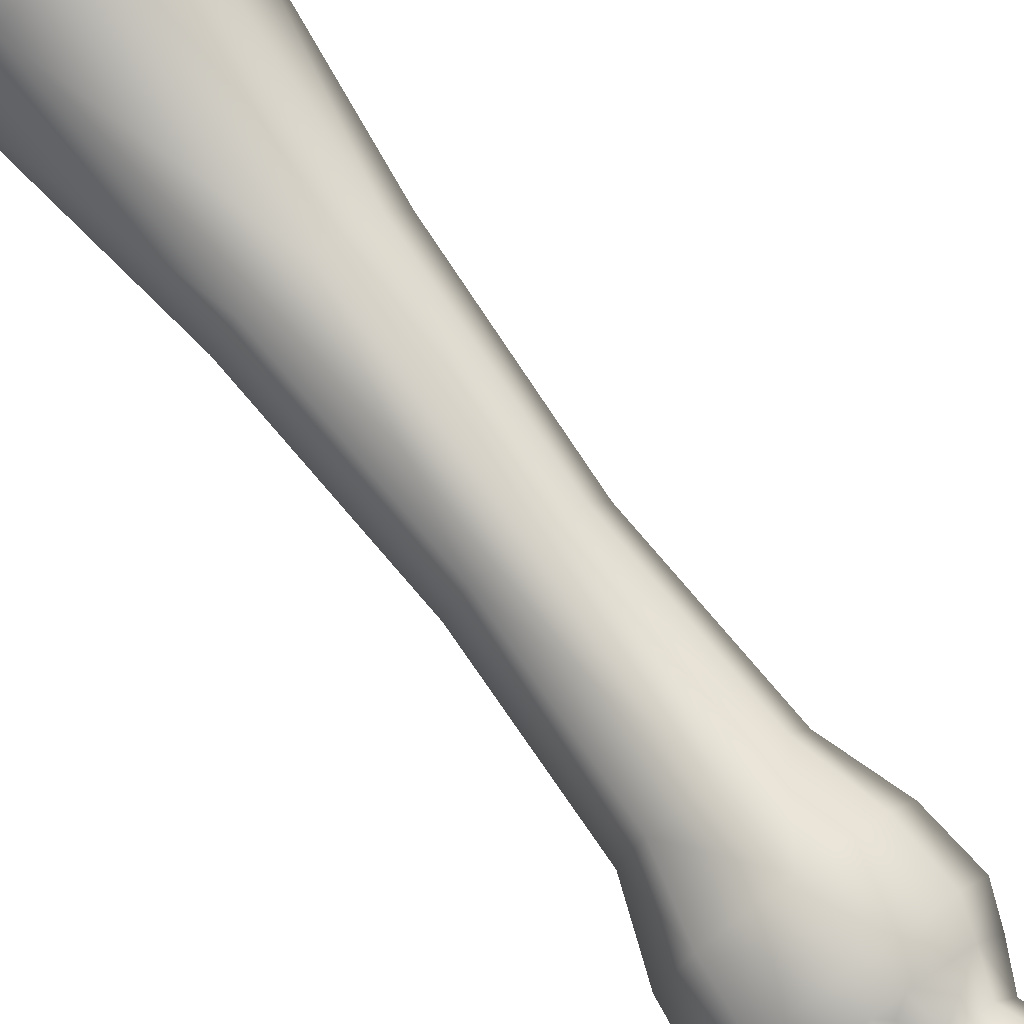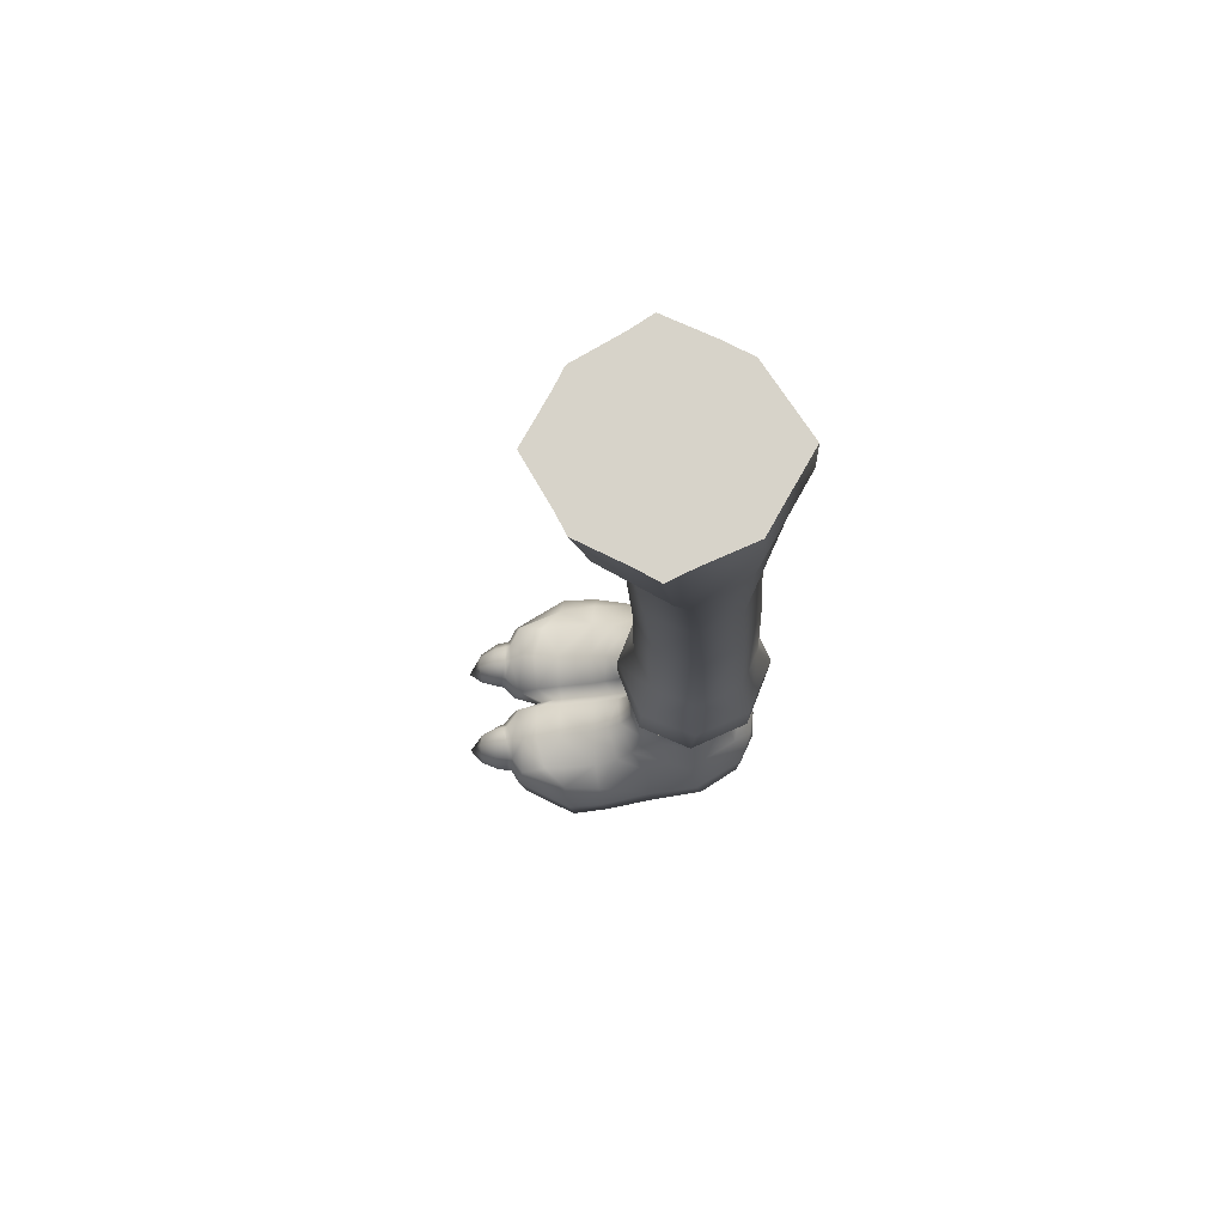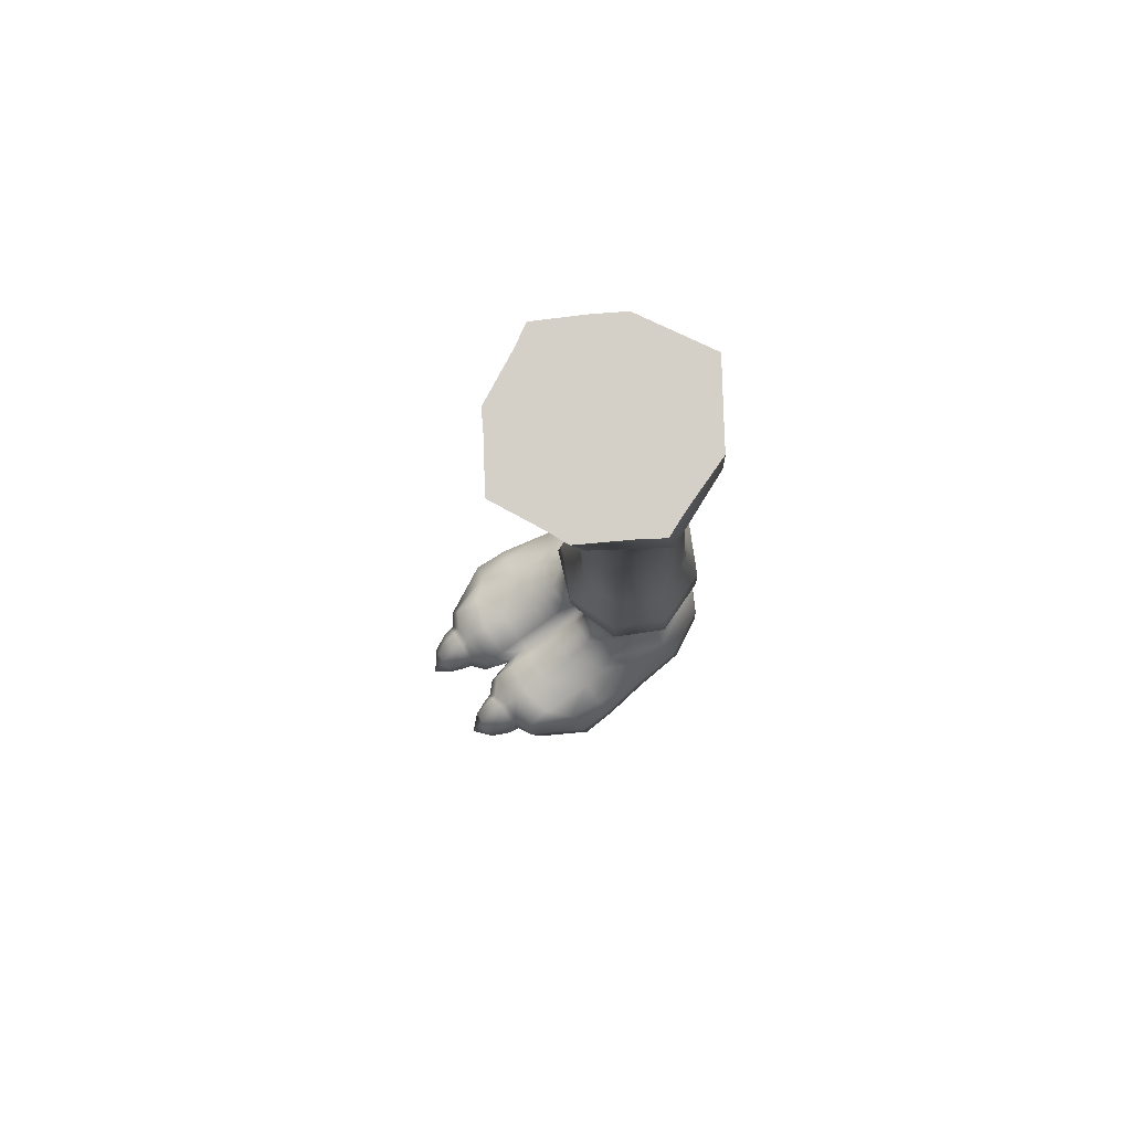
<metadata>
{"format":"obj","ext":"obj","renderer":"f3d","projection":"perspective","resolution":1024,"background":"white","views":[{"elev":79.8,"azim":-36.9,"up":"+Z"},{"elev":76.3,"azim":89.3,"up":"+Y"},{"elev":80.0,"azim":58.1,"up":"+Y"}]}
</metadata>
<code>
v  -0.1981 0.5636 0.3228
v  -0.1976 0.53 0.3214
v  -0.2369 0.5296 0.3468
v  -0.2153 0.5636 0.3339
v  -0.1731 0.5636 0.3375
v  -0.1552 0.5636 0.3479
v  -0.1553 0.5282 0.3461
v  -0.2583 0.5259 0.3876
v  -0.2468 0.5636 0.3653
v  -0.238 0.5636 0.3486
v  -0.1426 0.5636 0.3774
v  -0.1356 0.5636 0.3919
v  -0.1357 0.5237 0.3863
v  -0.2344 0.5233 0.4235
v  -0.2512 0.5636 0.4058
v  -0.2596 0.5636 0.393
v  -0.1424 0.5636 0.4037
v  -0.157 0.5218 0.4229
v  -0.1963 0.5217 0.4427
v  -0.2235 0.5636 0.4393
v  -0.2355 0.5636 0.4331
v  -0.1571 0.5636 0.4328
v  -0.1687 0.5636 0.4386
v  -0.2281 0.4719 0.3471
v  -0.1964 0.4676 0.3275
v  -0.2464 0.4761 0.3784
v  -0.1623 0.4708 0.3464
v  -0.2194 0.3745 0.3449
v  -0.2301 0.3741 0.3706
v  -0.1458 0.4742 0.3774
v  -0.1681 0.3736 0.3451
v  -0.1947 0.3743 0.3344
v  -0.2264 0.48 0.404
v  -0.2195 0.3733 0.3963
v  -0.1575 0.3728 0.3708
v  -0.2226 0.2722 0.3648
v  -0.2126 0.2715 0.3389
v  -0.2126 0.2725 0.3907
v  -0.1635 0.4788 0.4036
v  -0.1682 0.3724 0.3964
v  -0.1731 0.2708 0.3385
v  -0.1625 0.2711 0.3641
v  -0.193 0.271 0.3283
v  -0.1955 0.4822 0.4182
v  -0.1938 0.3726 0.407
v  -0.1719 0.2717 0.3903
v  -0.2153 0.1847 0.3355
v  -0.2154 0.1866 0.389
v  -0.1921 0.2723 0.4015
v  -0.1969 0.5636 0.4546
v  -0.1566 0.1846 0.3614
v  -0.1915 0.1839 0.3246
v  -0.1662 0.1857 0.3885
v  -0.2255 0.1858 0.3622
v  -0.1907 0.1865 0.4002
v  -0.1675 0.1839 0.335
v  -0.2246 0.1502 0.329
v  -0.2246 0.1525 0.3964
v  -0.1912 0.1523 0.4102
v  -0.1923 0.1491 0.314
v  -0.158 0.1512 0.3957
v  -0.1596 0.149 0.3283
v  -0.2384 0.1516 0.363
v  -0.145 0.1499 0.3621
v  -0.1928 0.1208 0.3138
v  -0.2424 0.1227 0.3653
v  -0.1917 0.1227 0.4095
v  -0.2276 0.1232 0.3972
v  -0.1561 0.1219 0.3964
v  -0.1421 0.1209 0.3643
v  -0.2275 0.1217 0.3288
v  -0.1578 0.1204 0.3281
v  -0.2228 0.1045 0.3315
v  -0.2365 0.1069 0.365
v  -0.2239 0.1088 0.3938
v  -0.1979 0.109 0.4058
v  -0.1631 0.1034 0.3309
v  -0.1861 0.1088 0.4057
v  -0.1605 0.1078 0.3931
v  -0.1486 0.1053 0.3641
v  -0.1931 0.1031 0.318
v  -0.1934 0.0855 0.3288
v  -0.2289 0.09 0.3652
v  -0.2011 0.0935 0.4028
v  -0.1922 0.1045 0.3994
v  -0.1693 0.0864 0.3383
v  -0.1568 0.0889 0.3643
v  -0.1836 0.0933 0.4027
v  -0.2172 0.0871 0.3388
v  -0.2186 0.0928 0.3918
v  -0.1664 0.0921 0.3913
v  -0.1937 0.0639 0.3332
v  -0.2361 0.0689 0.3649
v  -0.2274 0.0718 0.3938
v  -0.21 0.0839 0.4002
v  -0.1924 0.0944 0.3931
v  -0.1504 0.0678 0.3638
v  -0.1752 0.0835 0.3998
v  -0.1583 0.0711 0.393
v  -0.2223 0.0661 0.3372
v  -0.165 0.0654 0.3365
v  -0.2137 0.0756 0.402
v  -0.2013 0.0857 0.4015
v  -0.1838 0.0855 0.4013
v  -0.1718 0.0751 0.4015
v  -0.2007 0.0533 0.3258
v  -0.1873 0.0532 0.3256
v  -0.2352 0.0613 0.4021
v  -0.2293 0.054 0.3332
v  -0.2164 0.0667 0.4089
v  -0.2001 0.0735 0.4037
v  -0.1927 0.0833 0.3904
v  -0.1506 0.0606 0.401
v  -0.1586 0.0533 0.3323
v  -0.1854 0.0734 0.4035
v  -0.1691 0.0664 0.4083
v  -0.194 0.0504 0.329
v  -0.2463 0.0528 0.3646
v  -0.1407 0.0519 0.3631
v  -0.1942 0.0423 0.3265
v  -0.2214 0.0425 0.3213
v  -0.1671 0.042 0.3206
v  -0.2456 0.0455 0.3917
v  -0.2178 0.0603 0.4173
v  -0.2391 0.0304 0.3281
v  -0.1994 0.0628 0.4095
v  -0.1929 0.0667 0.3923
v  -0.1408 0.0449 0.3901
v  -0.1677 0.06 0.4166
v  -0.1495 0.0296 0.3268
v  -0.1862 0.0627 0.4093
v  -0.2048 0.0424 0.32
v  -0.1837 0.0422 0.3197
v  -0.2386 0.0553 0.4117
v  -0.2557 0.0299 0.3594
v  -0.1472 0.0548 0.4104
v  -0.1319 0.029 0.3576
v  -0.1943 0.0305 0.3248
v  -0.223 0.0306 0.3197
v  -0.2058 0.0297 0.318
v  -0.183 0.0295 0.3177
v  -0.1658 0.0301 0.319
v  -0.2554 0.0396 0.4248
v  -0.2585 0.0276 0.3907
v  -0.2192 0.0544 0.427
v  -0.1994 0.0576 0.4183
v  -0.2426 0.0164 0.3307
v  -0.193 0.0546 0.403
v  -0.1302 0.039 0.4229
v  -0.1282 0.0268 0.3888
v  -0.1662 0.0542 0.4262
v  -0.1861 0.0575 0.4181
v  -0.1461 0.0156 0.3294
v  -0.2242 0.017 0.3216
v  -0.1648 0.0165 0.3208
v  -0.2412 0.0482 0.4263
v  -0.26 0.009 0.3895
v  -0.1929 0.0486 0.4132
v  -0.2563 0.0118 0.3552
v  -0.1443 0.0478 0.4249
v  -0.1269 0.0082 0.3876
v  -0.1317 0.0109 0.3534
v  -0.1944 0.0226 0.326
v  -0.2063 0.017 0.3196
v  -0.1827 0.0168 0.3193
v  -0.2639 0.0246 0.4225
v  -0.2532 0.0353 0.4478
v  -0.2647 0.0066 0.4196
v  -0.1993 0.0519 0.4263
v  -0.2198 0.0469 0.4495
v  -0.2357 0.012 0.3345
v  -0.2437 0.0059 0.3537
v  -0.1219 0.024 0.4204
v  -0.1317 0.0349 0.4459
v  -0.1213 0.0059 0.4175
v  -0.186 0.0518 0.4261
v  -0.1649 0.0467 0.4487
v  -0.153 0.0113 0.3334
v  -0.1444 0.0052 0.3523
v  -0.2058 0.0114 0.3257
v  -0.1831 0.0112 0.3253
v  -0.2643 0.0221 0.4454
v  -0.2409 0.0413 0.4489
v  -0.2454 0.0028 0.3889
v  -0.246 0.0009 0.4184
v  -0.199 0.0442 0.4488
v  -0.1927 0.0429 0.425
v  -0.2239 0.0115 0.3275
v  -0.1208 0.0216 0.4432
v  -0.1439 0.041 0.4474
v  -0.1417 0.0023 0.3874
v  -0.1401 0.0004 0.4169
v  -0.1858 0.0442 0.4486
v  -0.165 0.011 0.3266
v  -0.1943 0.0175 0.3302
v  -0.2665 0.0047 0.4424
v  -0.2456 0.0183 0.4787
v  -0.2401 0.0398 0.4602
v  -0.2466 -0.0006 0.4412
v  -0.1984 0.0396 0.464
v  -0.2252 0.0034 0.3528
v  -0.1188 0.0042 0.4402
v  -0.1384 0.0181 0.4771
v  -0.1444 0.0395 0.4587
v  -0.1387 -0.001 0.4396
v  -0.1859 0.0396 0.4639
v  -0.163 0.0029 0.352
v  -0.1624 -0.0004 0.3875
v  -0.2056 0.0037 0.3527
v  -0.1826 0.0035 0.3524
v  -0.2491 0.0022 0.474
v  -0.2417 0.0366 0.4755
v  -0.2239 -0.002 0.4177
v  -0.2226 -0.0035 0.4403
v  -0.1924 0.0353 0.4472
v  -0.2204 0.0443 0.4654
v  -0.1924 0.033 0.4523
v  -0.2247 -0.0001 0.3884
v  -0.1352 0.0019 0.4723
v  -0.1423 0.0363 0.474
v  -0.1622 -0.0022 0.4168
v  -0.1628 -0.0037 0.4394
v  -0.1639 0.0442 0.4646
v  -0.194 0.0089 0.3535
v  -0.243 -0.0013 0.4519
v  -0.2309 0.0301 0.4822
v  -0.2369 0.0163 0.4838
v  -0.2205 0.0415 0.4748
v  -0.1923 0.0242 0.4606
v  -0.142 -0.0016 0.4503
v  -0.153 0.0299 0.481
v  -0.147 0.016 0.4825
v  -0.1635 0.0414 0.4739
v  -0.1819 0.0006 0.3878
v  -0.1812 -0.0017 0.4171
v  -0.2051 0.0007 0.3882
v  -0.221 -0.0047 0.4714
v  -0.2321 0.0026 0.48
v  -0.2049 -0.0016 0.4175
v  -0.2216 -0.0047 0.4592
v  -0.198 0.0315 0.4763
v  -0.1634 -0.0049 0.4706
v  -0.152 0.0024 0.4788
v  -0.1631 -0.0049 0.4583
v  -0.186 0.0315 0.4762
v  -0.1935 0.0062 0.3884
v  -0.2303 0.0287 0.4859
v  -0.2192 0.0348 0.4818
v  -0.2315 0.0024 0.4835
v  -0.2045 -0.0033 0.4401
v  -0.1922 0.0184 0.4638
v  -0.1534 0.0285 0.4847
v  -0.1647 0.0347 0.481
v  -0.1525 0.0022 0.4823
v  -0.1808 -0.0034 0.4397
v  -0.2203 -0.0031 0.4783
v  -0.2039 -0.0048 0.4592
v  -0.2364 0.0156 0.4866
v  -0.2192 0.0333 0.4857
v  -0.193 0.0042 0.4181
v  -0.2087 0.0289 0.4853
v  -0.1968 0.0176 0.4804
v  -0.1638 -0.0032 0.4774
v  -0.1809 -0.0048 0.4589
v  -0.1645 0.0332 0.4849
v  -0.1474 0.0154 0.4853
v  -0.175 0.0288 0.4848
v  -0.1872 0.0176 0.4802
v  -0.2094 0.0014 0.4822
v  -0.1981 0.002 0.4744
v  -0.2292 0.0255 0.4932
v  -0.2189 0.03 0.4936
v  -0.2355 0.0143 0.492
v  -0.2202 -0.0032 0.4827
v  -0.1926 0.0028 0.4409
v  -0.1925 0.0024 0.4474
v  -0.1746 0.0013 0.4817
v  -0.1861 0.002 0.4742
v  -0.1646 0.0299 0.4927
v  -0.1544 0.0254 0.4921
v  -0.1481 0.014 0.4907
v  -0.1638 -0.0034 0.4819
v  -0.1923 0.0051 0.4585
v  -0.209 0.0278 0.488
v  -0.2302 0.0014 0.4904
v  -0.2048 0.0156 0.4879
v  -0.1747 0.0277 0.4874
v  -0.1535 0.0012 0.4893
v  -0.1789 0.0155 0.4875
v  -0.2096 0.0013 0.485
v  -0.2185 0.0198 0.5039
v  -0.2257 0.0164 0.5038
v  -0.2095 0.0255 0.4929
v  -0.2298 0.0079 0.5033
v  -0.2198 -0.0037 0.4896
v  -0.1743 0.0012 0.4844
v  -0.1647 0.0196 0.5031
v  -0.174 0.0255 0.4924
v  -0.1575 0.0162 0.5028
v  -0.1536 0.0077 0.5021
v  -0.164 -0.0039 0.4888
v  -0.2051 0.0152 0.4893
v  -0.2262 -0.0011 0.5027
v  -0.1786 0.0152 0.4889
v  -0.1572 -0.0013 0.5016
v  -0.21 0.0005 0.49
v  -0.2184 -0.0056 0.5122
v  -0.2121 0.0156 0.5035
v  -0.2058 0.0145 0.4916
v  -0.2192 -0.005 0.5023
v  -0.1738 0.0004 0.4895
v  -0.1712 0.0155 0.5029
v  -0.1648 -0.0057 0.5114
v  -0.1779 0.0144 0.4912
v  -0.1643 -0.0051 0.5015
v  -0.2126 -0.0018 0.5024
v  -0.2101 0.0076 0.503
v  -0.1708 -0.0019 0.5018
v  -0.1732 0.0075 0.5024
o DR_Pata
g DR_Pata
f 1 2 3
f 3 4 1
f 2 5 6
f 6 7 2
f 3 8 9
f 9 10 3
f 7 11 12
f 12 13 7
f 8 14 15
f 15 16 8
f 12 17 18
f 18 13 12
f 14 19 20
f 20 21 14
f 18 22 23
f 23 19 18
f 1 5 2
f 2 24 3
f 3 10 4
f 2 25 24
f 3 24 26
f 6 11 7
f 2 7 27
f 2 27 25
f 24 25 28
f 3 26 8
f 24 29 26
f 8 16 9
f 7 30 27
f 25 27 31
f 24 28 29
f 25 32 28
f 26 33 8
f 26 29 34
f 7 13 30
f 27 30 35
f 25 31 32
f 27 35 31
f 28 36 29
f 28 32 37
f 8 33 14
f 26 34 33
f 29 38 34
f 14 21 15
f 17 22 18
f 13 18 39
f 13 39 30
f 30 40 35
f 31 41 32
f 31 35 42
f 28 37 36
f 29 36 38
f 32 43 37
f 33 44 14
f 33 34 45
f 34 38 45
f 18 44 39
f 30 39 40
f 35 40 46
f 31 42 41
f 32 41 43
f 35 46 42
f 36 37 47
f 36 48 38
f 37 43 47
f 14 44 19
f 33 45 44
f 38 49 45
f 19 50 20
f 19 23 50
f 18 19 44
f 39 44 45
f 39 45 40
f 40 49 46
f 41 42 51
f 41 52 43
f 42 46 53
f 36 47 54
f 36 54 48
f 38 48 55
f 43 52 47
f 38 55 49
f 40 45 49
f 46 49 55
f 42 53 51
f 41 51 56
f 41 56 52
f 46 55 53
f 47 57 54
f 48 54 58
f 48 59 55
f 47 52 60
f 51 53 61
f 51 62 56
f 52 56 62
f 53 55 59
f 47 60 57
f 54 57 63
f 48 58 59
f 54 63 58
f 52 62 60
f 53 59 61
f 51 61 64
f 51 64 62
f 57 60 65
f 57 66 63
f 58 67 59
f 58 63 68
f 60 62 65
f 59 67 61
f 61 69 64
f 62 64 70
f 57 65 71
f 57 71 66
f 63 66 68
f 58 68 67
f 62 72 65
f 61 67 69
f 64 69 70
f 62 70 72
f 65 73 71
f 66 71 74
f 66 75 68
f 67 68 76
f 65 72 77
f 67 78 69
f 69 79 70
f 70 80 72
f 65 81 73
f 71 73 74
f 66 74 75
f 68 75 76
f 67 76 78
f 65 77 81
f 72 80 77
f 69 78 79
f 70 79 80
f 73 81 82
f 73 83 74
f 74 83 75
f 75 84 76
f 76 85 78
f 77 86 81
f 77 80 87
f 78 88 79
f 79 87 80
f 73 82 89
f 81 86 82
f 73 89 83
f 75 83 90
f 75 90 84
f 76 84 85
f 78 85 88
f 77 87 86
f 79 88 91
f 79 91 87
f 82 92 89
f 82 86 92
f 83 89 93
f 83 94 90
f 84 90 95
f 84 96 85
f 85 96 88
f 86 87 97
f 88 98 91
f 87 91 99
f 89 92 100
f 86 101 92
f 83 93 94
f 89 100 93
f 90 94 102
f 84 95 103
f 90 102 95
f 84 103 96
f 88 96 104
f 87 99 97
f 86 97 101
f 88 104 98
f 91 98 105
f 91 105 99
f 92 106 100
f 92 101 107
f 93 108 94
f 93 100 109
f 94 110 102
f 95 111 103
f 95 102 111
f 96 103 112
f 96 112 104
f 97 99 113
f 97 114 101
f 98 104 115
f 98 115 105
f 99 105 116
f 92 117 106
f 100 106 109
f 92 107 117
f 101 114 107
f 93 118 108
f 94 108 110
f 93 109 118
f 102 110 111
f 103 111 112
f 104 112 115
f 97 113 119
f 99 116 113
f 97 119 114
f 105 115 116
f 106 117 120
f 106 121 109
f 107 120 117
f 107 114 122
f 108 118 123
f 108 124 110
f 109 125 118
f 110 126 111
f 111 127 112
f 112 127 115
f 113 128 119
f 113 116 129
f 114 119 130
f 115 131 116
f 106 120 132
f 109 121 125
f 106 132 121
f 107 133 120
f 107 122 133
f 114 130 122
f 108 123 134
f 118 135 123
f 108 134 124
f 110 124 126
f 118 125 135
f 111 126 127
f 115 127 131
f 113 136 128
f 119 128 137
f 113 129 136
f 116 131 129
f 119 137 130
f 120 138 132
f 121 139 125
f 121 132 140
f 120 133 138
f 122 141 133
f 122 130 142
f 123 143 134
f 123 135 144
f 124 134 145
f 124 146 126
f 125 147 135
f 126 148 127
f 127 148 131
f 128 136 149
f 128 150 137
f 129 151 136
f 129 131 152
f 130 137 153
f 132 138 140
f 125 139 154
f 121 140 139
f 133 141 138
f 122 142 141
f 130 155 142
f 123 144 143
f 134 143 156
f 135 157 144
f 124 145 146
f 134 156 145
f 126 146 158
f 125 154 147
f 135 147 159
f 126 158 148
f 131 148 158
f 128 149 150
f 136 160 149
f 137 150 161
f 129 152 151
f 136 151 160
f 131 158 152
f 130 153 155
f 137 162 153
f 138 163 140
f 139 164 154
f 139 140 164
f 138 141 163
f 141 142 165
f 142 155 165
f 143 144 166
f 143 167 156
f 135 159 157
f 144 157 168
f 145 169 146
f 145 156 170
f 146 169 158
f 147 154 171
f 147 172 159
f 149 173 150
f 149 160 174
f 137 161 162
f 150 175 161
f 151 152 176
f 151 177 160
f 152 158 176
f 153 178 155
f 153 162 179
f 140 163 164
f 154 164 180
f 141 165 163
f 155 181 165
f 143 166 182
f 144 168 166
f 143 182 167
f 156 167 183
f 157 159 184
f 157 185 168
f 145 186 169
f 145 170 186
f 156 183 170
f 158 169 187
f 147 171 172
f 154 188 171
f 159 172 184
f 149 189 173
f 150 173 175
f 149 174 189
f 160 190 174
f 161 191 162
f 161 175 192
f 151 176 193
f 151 193 177
f 160 177 190
f 158 187 176
f 153 179 178
f 155 178 194
f 162 191 179
f 163 195 164
f 154 180 188
f 164 195 180
f 163 165 195
f 155 194 181
f 165 181 195
f 166 196 182
f 166 168 196
f 167 182 197
f 167 198 183
f 157 184 185
f 168 185 199
f 169 186 187
f 170 200 186
f 170 183 198
f 171 201 172
f 171 188 201
f 172 201 184
f 173 189 202
f 173 202 175
f 174 203 189
f 174 190 204
f 161 192 191
f 175 205 192
f 176 187 193
f 177 193 206
f 177 204 190
f 178 179 207
f 178 207 194
f 179 191 208
f 180 209 188
f 180 195 209
f 181 194 210
f 181 210 195
f 182 196 211
f 168 199 196
f 167 197 212
f 182 211 197
f 167 212 198
f 184 213 185
f 185 214 199
f 186 215 187
f 170 216 200
f 186 200 217
f 170 198 216
f 188 209 201
f 184 201 218
f 189 219 202
f 175 202 205
f 174 220 203
f 189 203 219
f 174 204 220
f 191 192 221
f 192 205 222
f 187 215 193
f 177 206 223
f 193 217 206
f 177 223 204
f 179 208 207
f 194 207 210
f 191 221 208
f 195 224 209
f 195 210 224
f 196 225 211
f 196 199 225
f 197 226 212
f 197 211 227
f 198 212 228
f 184 218 213
f 185 213 214
f 199 214 225
f 186 217 215
f 200 216 228
f 200 229 217
f 198 228 216
f 201 209 218
f 202 219 230
f 202 230 205
f 203 220 231
f 203 232 219
f 204 233 220
f 192 222 221
f 205 230 222
f 193 215 217
f 206 233 223
f 206 217 229
f 204 223 233
f 207 208 234
f 207 234 210
f 208 221 235
f 209 224 236
f 210 234 224
f 211 225 237
f 197 227 226
f 212 226 228
f 211 238 227
f 213 218 236
f 213 239 214
f 214 240 225
f 200 228 241
f 200 241 229
f 209 236 218
f 219 242 230
f 203 231 232
f 220 233 231
f 219 232 243
f 221 222 235
f 222 230 244
f 206 245 233
f 206 229 245
f 208 235 234
f 224 246 236
f 224 234 246
f 211 237 238
f 225 240 237
f 226 227 247
f 226 248 228
f 227 238 249
f 213 236 239
f 214 239 250
f 214 250 240
f 228 248 241
f 229 241 251
f 219 243 242
f 230 242 244
f 231 252 232
f 231 233 253
f 232 254 243
f 222 255 235
f 222 244 255
f 233 245 253
f 229 251 245
f 234 235 246
f 236 246 239
f 237 256 238
f 237 240 257
f 227 258 247
f 226 247 259
f 226 259 248
f 227 249 258
f 238 256 249
f 239 260 250
f 240 250 257
f 241 248 261
f 241 262 251
f 242 243 263
f 242 264 244
f 231 265 252
f 232 252 266
f 231 253 265
f 232 266 254
f 243 254 263
f 235 255 260
f 244 264 255
f 245 267 253
f 245 251 268
f 235 260 246
f 239 246 260
f 237 269 256
f 237 257 270
f 247 258 271
f 247 272 259
f 248 259 261
f 249 273 258
f 249 256 274
f 250 260 275
f 250 276 257
f 241 261 262
f 251 262 270
f 242 263 277
f 242 278 264
f 252 265 279
f 252 280 266
f 253 267 265
f 254 266 281
f 254 282 263
f 255 275 260
f 255 264 276
f 245 268 267
f 251 278 268
f 237 270 269
f 256 269 274
f 257 283 270
f 247 271 272
f 258 273 271
f 259 272 284
f 259 284 261
f 249 285 273
f 249 274 285
f 250 275 276
f 257 276 283
f 261 286 262
f 251 270 283
f 262 286 270
f 242 277 278
f 263 282 277
f 264 278 283
f 252 279 280
f 265 287 279
f 266 280 281
f 265 267 287
f 254 281 288
f 254 288 282
f 255 276 275
f 264 283 276
f 267 268 289
f 251 283 278
f 268 278 289
f 269 270 286
f 269 290 274
f 271 291 272
f 271 273 292
f 272 293 284
f 261 284 286
f 273 285 294
f 274 295 285
f 277 289 278
f 277 282 296
f 279 297 280
f 279 287 298
f 280 299 281
f 267 289 287
f 281 300 288
f 282 288 301
f 269 286 290
f 274 290 295
f 271 292 291
f 272 291 293
f 273 294 292
f 284 293 302
f 284 302 286
f 285 303 294
f 285 295 303
f 277 296 289
f 282 301 296
f 279 298 297
f 280 297 299
f 287 304 298
f 281 299 300
f 287 289 304
f 288 300 305
f 288 305 301
f 286 302 290
f 290 306 295
f 291 292 307
f 291 308 293
f 292 294 307
f 293 309 302
f 294 303 307
f 295 310 303
f 289 296 304
f 296 301 311
f 297 298 312
f 297 313 299
f 298 304 314
f 299 313 300
f 300 313 305
f 301 305 315
f 290 302 309
f 290 309 306
f 295 306 316
f 291 307 317
f 291 317 308
f 293 308 309
f 303 310 307
f 295 316 310
f 296 314 304
f 301 318 311
f 296 311 314
f 298 314 312
f 297 312 319
f 297 319 313
f 305 313 315
f 301 315 318
f 306 309 317
f 306 317 316
f 307 316 317
f 308 317 309
f 307 310 316
f 311 318 319
f 311 319 314
f 312 314 319
f 313 319 318
f 313 318 315
f 4 10 9
f 9 16 15
f 15 21 20
f 9 15 20
f 20 50 23
f 23 22 17
f 20 23 17
f 9 20 17
f 17 12 11
f 11 6 5
f 17 11 5
f 9 17 5
f 4 9 5
f 1 4 5

</code>
